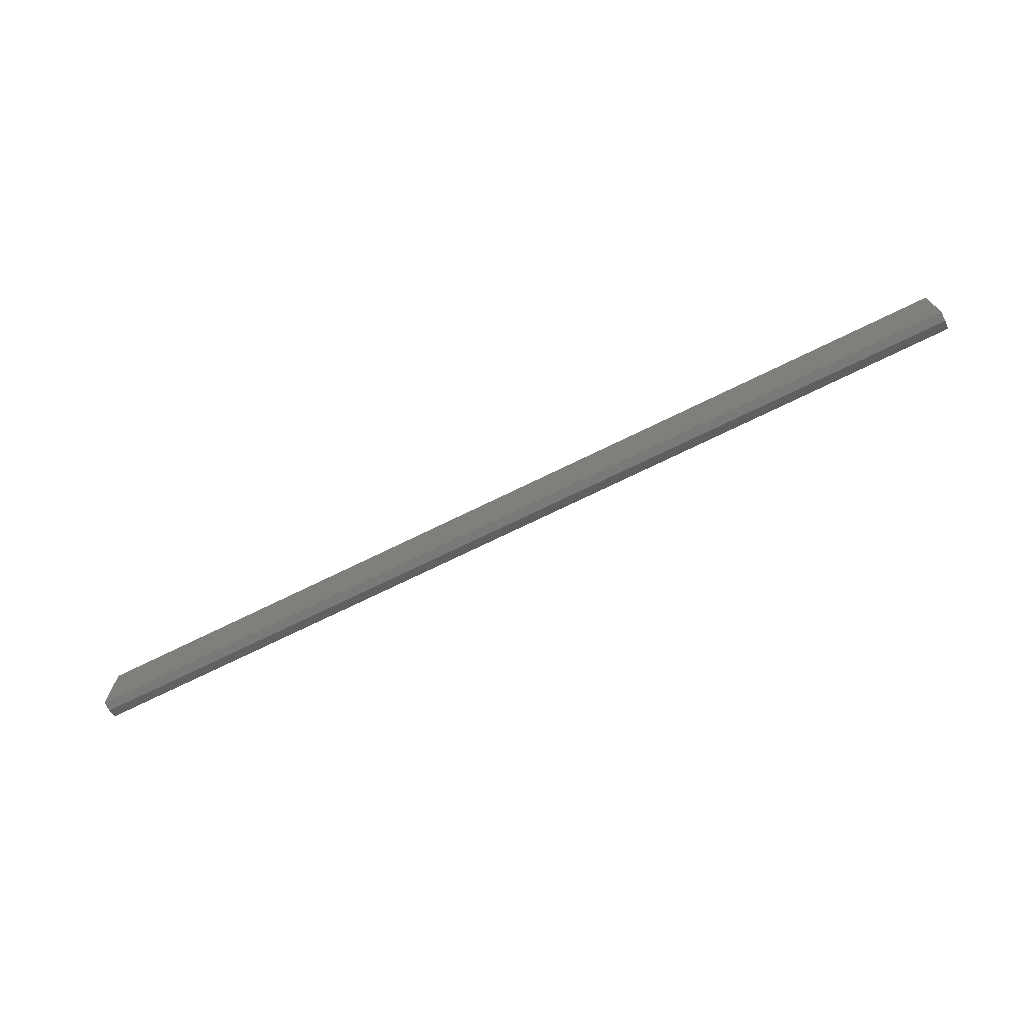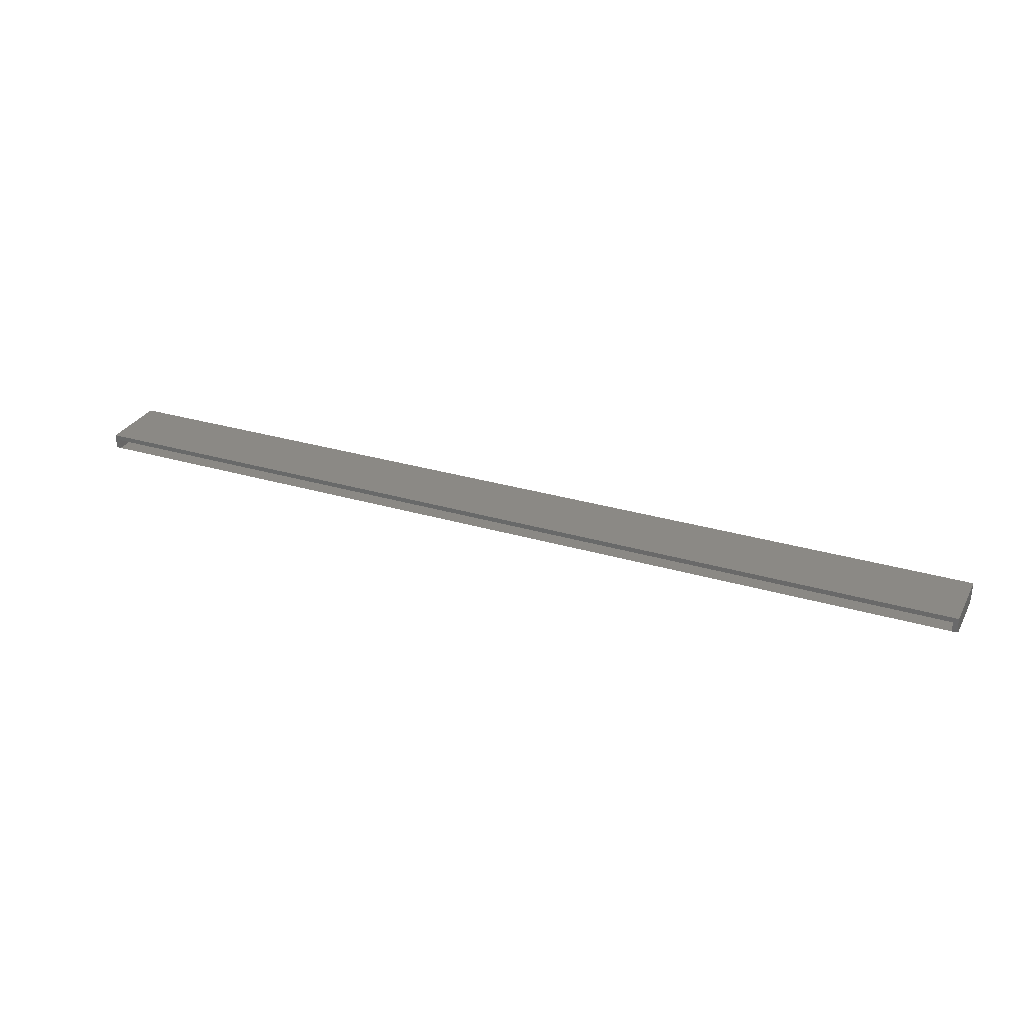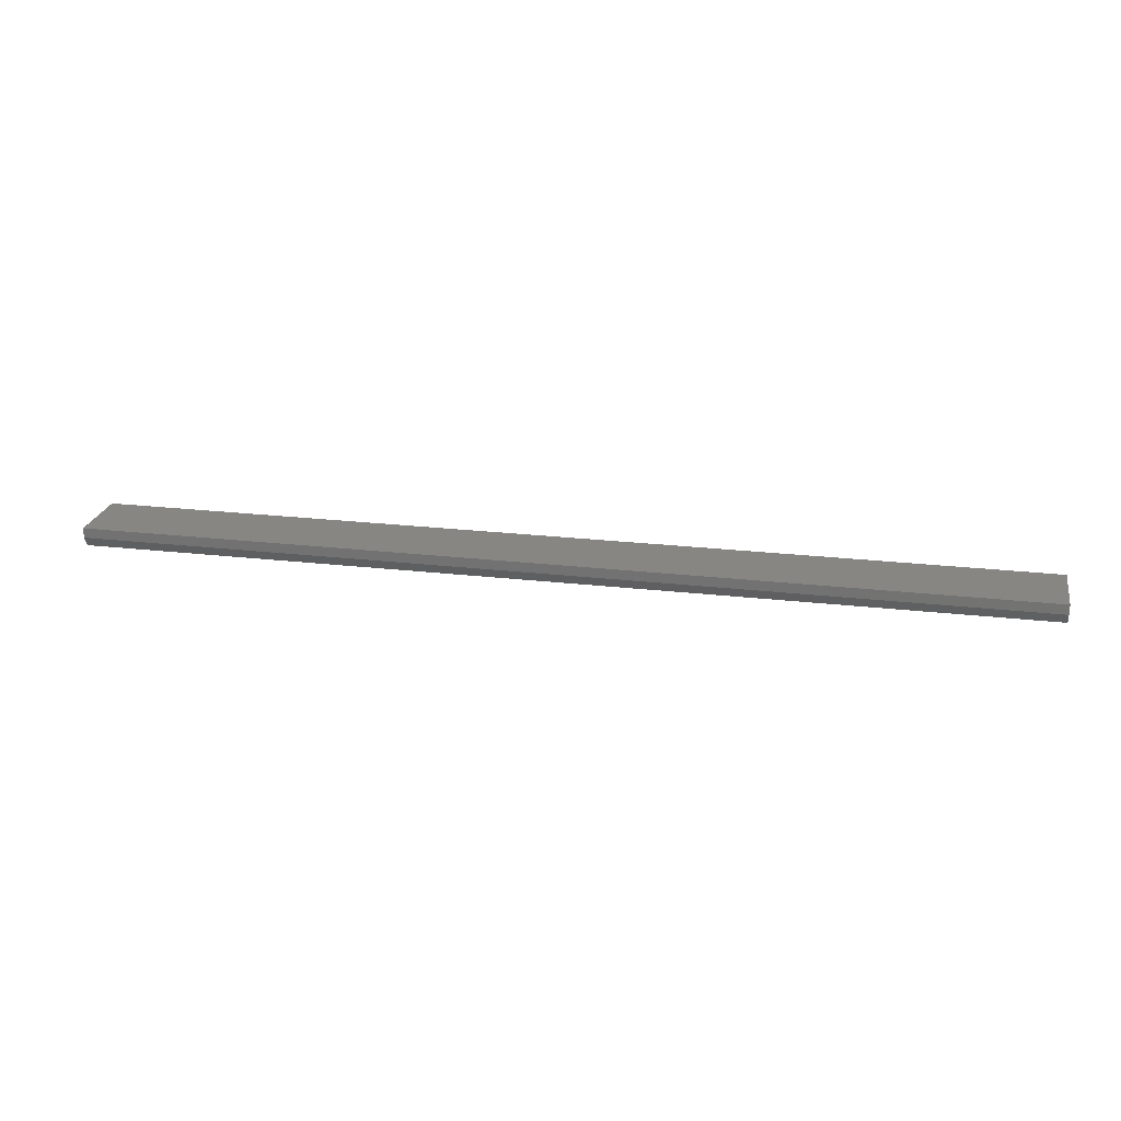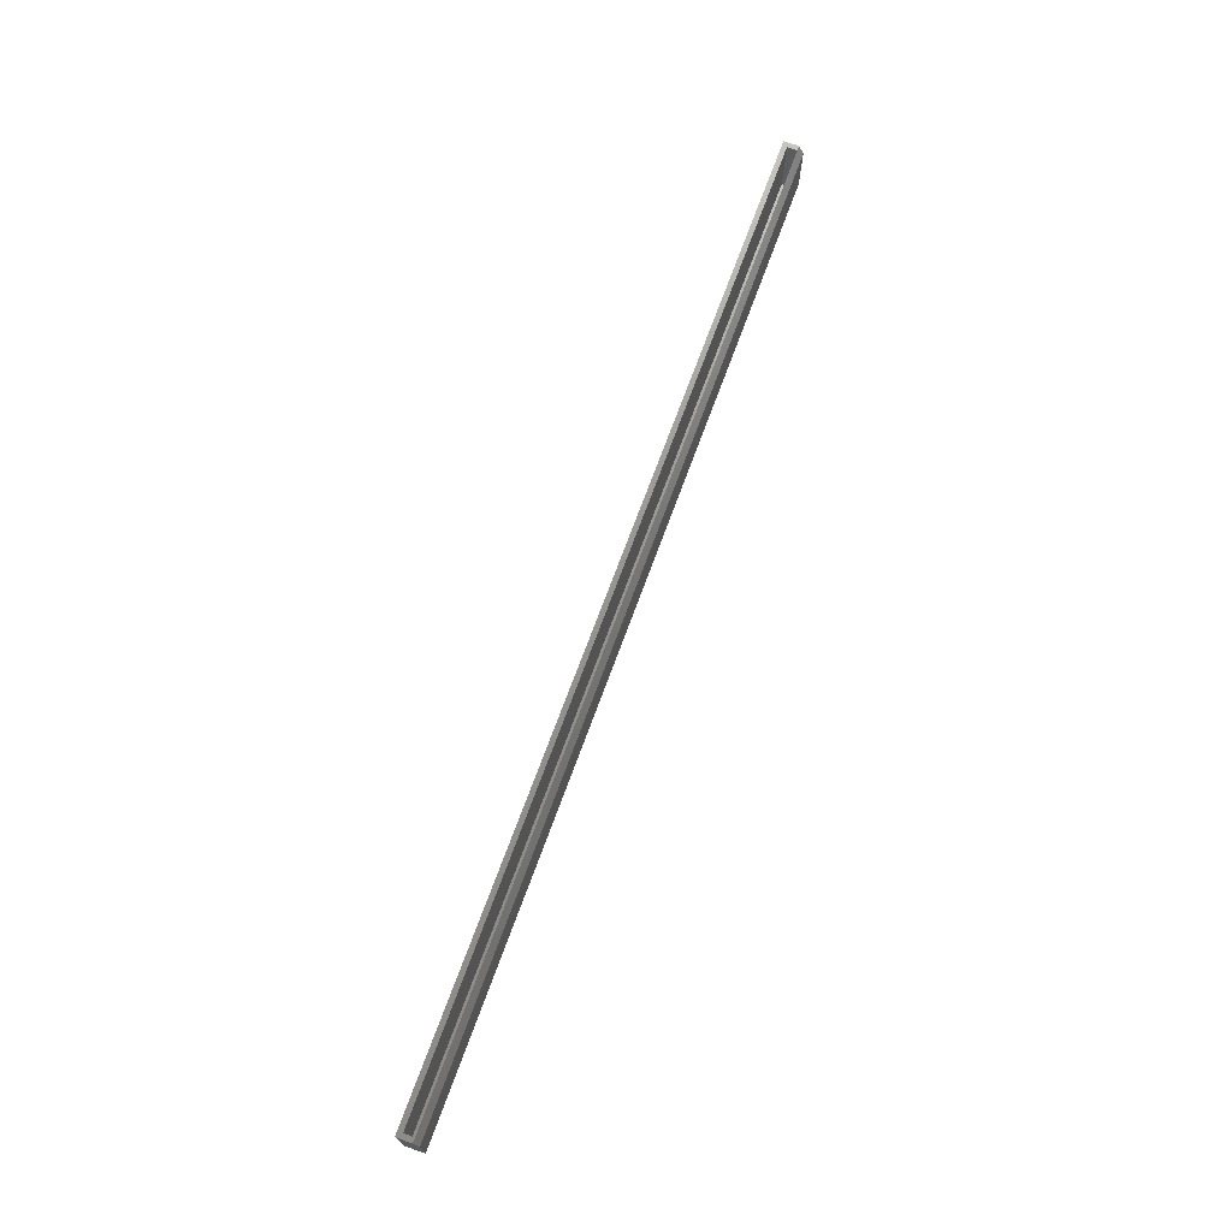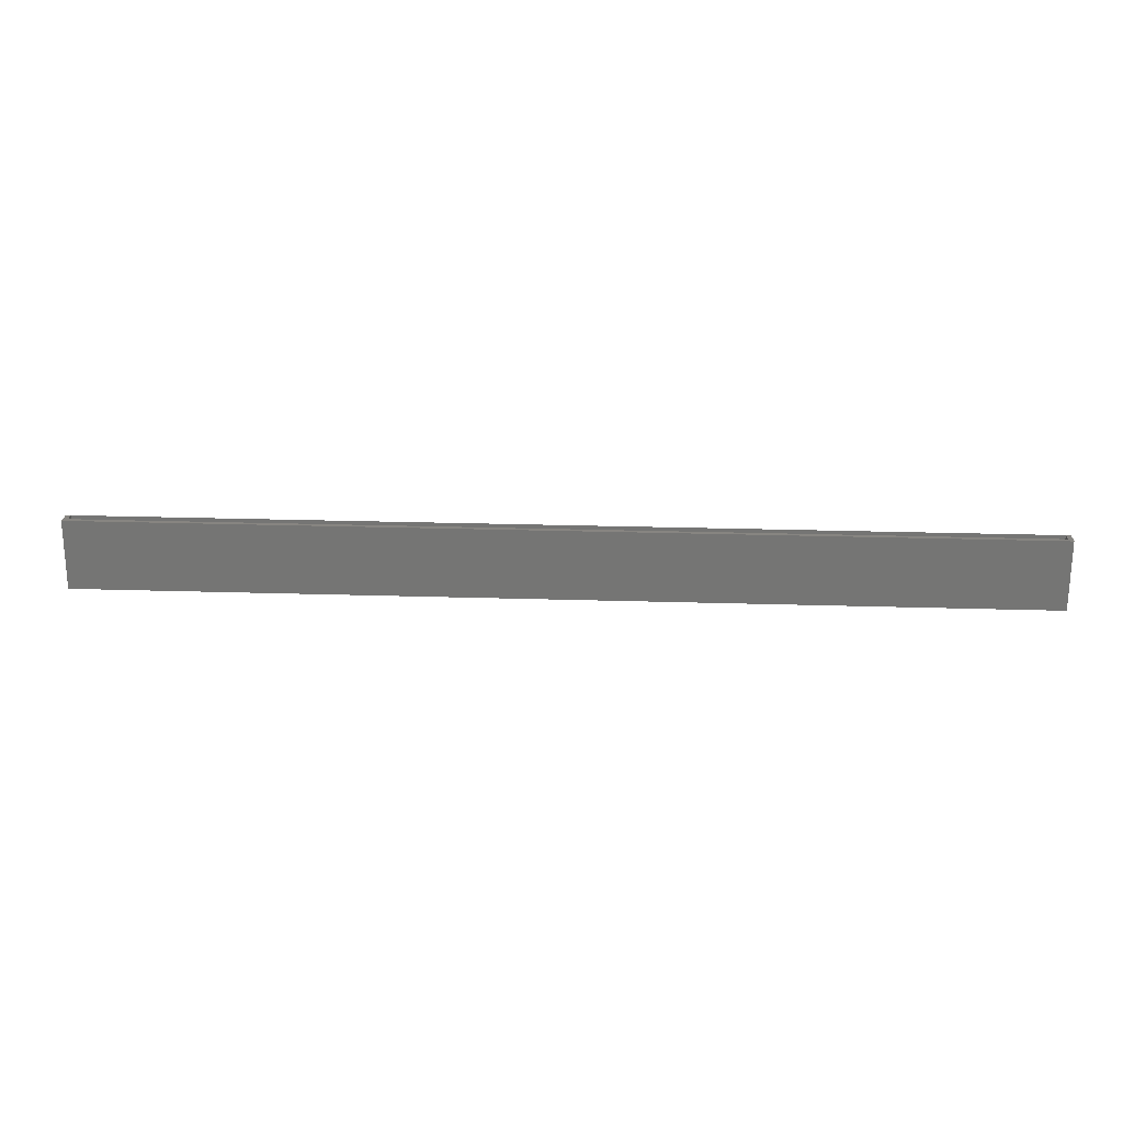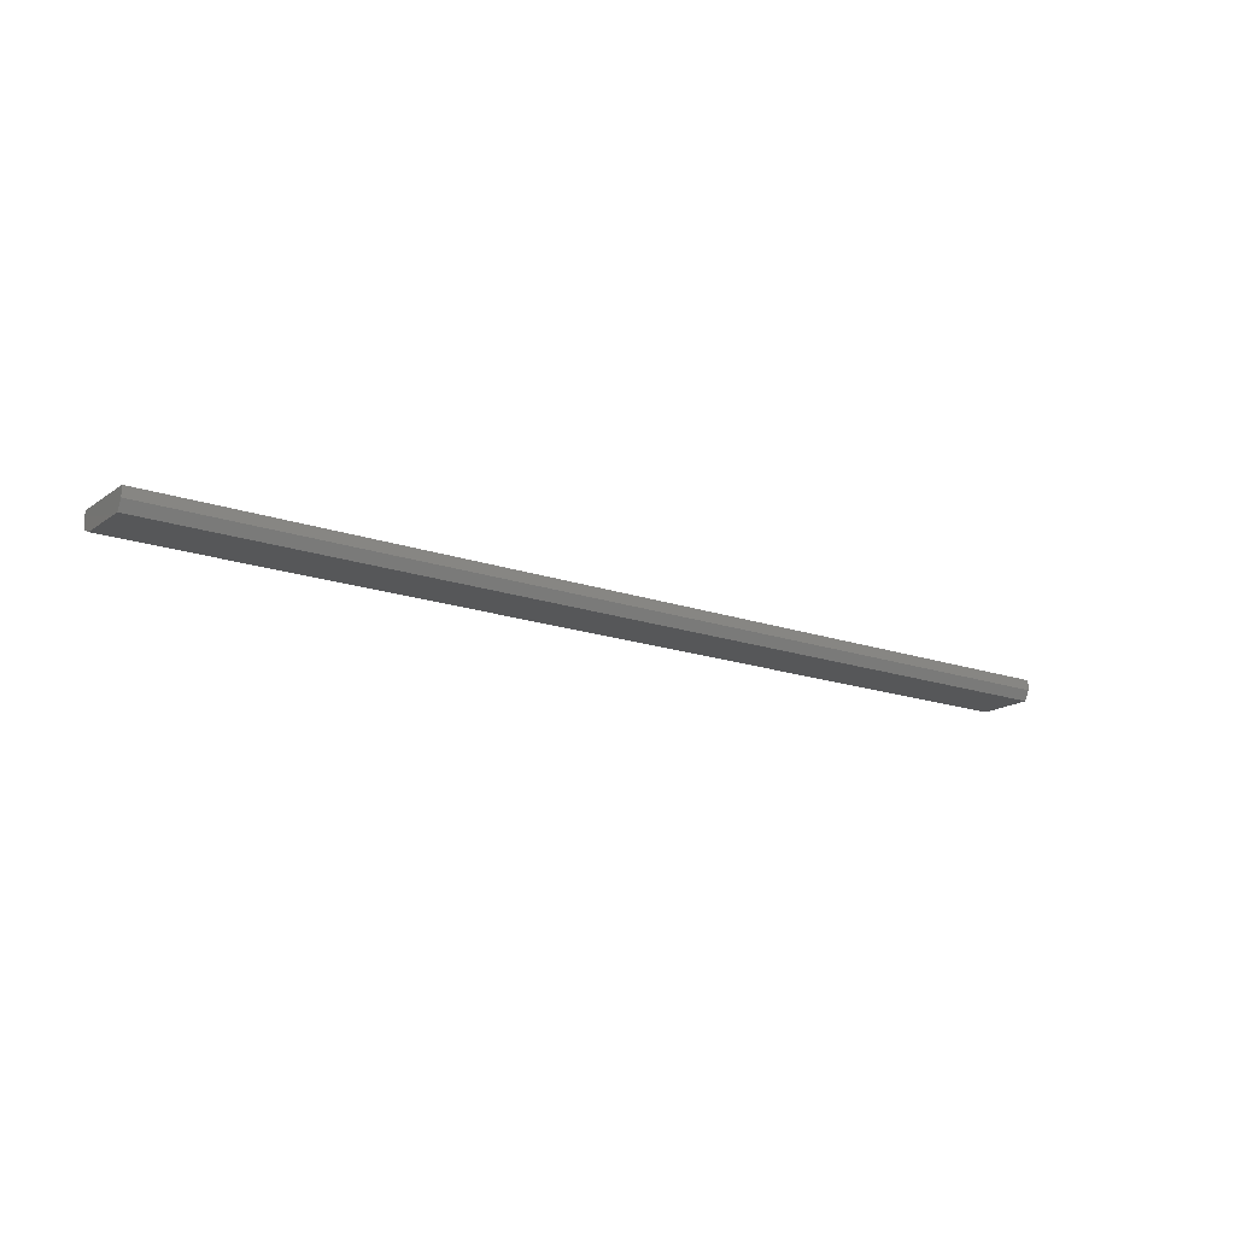
<metadata>
{"format":"stl","ext":"stl","renderer":"f3d","projection":"perspective","resolution":1024,"background":"white","views":[{"elev":-71.6,"azim":-153.8,"up":"+Z"},{"elev":29.3,"azim":23.8,"up":"+Y"},{"elev":22.7,"azim":-168.7,"up":"+Y"},{"elev":70.8,"azim":-69.9,"up":"+Z"},{"elev":22.1,"azim":-176.8,"up":"+Z"},{"elev":-16.8,"azim":144.3,"up":"+Y"}]}
</metadata>
<code>
# stl→obj: 20 verts, 36 faces
v 0.7266 -0.03125 0.03849
v 0.7266 1.707e-16 0.05411
v 0.7266 -0.02344 0.05411
v 0.7266 1.639e-16 -0.05469
v 0.7266 -0.03125 -0.04688
v 0.7266 -0.01562 -0.05469
v -0.75 -0.03125 -0.04688
v -0.75 0 -0.05469
v -0.75 -0.01562 -0.05469
v -0.75 6.795e-18 0.05411
v -0.75 -0.03125 0.03849
v -0.75 -0.02344 0.05411
v 0.7188 -0.007812 0.05411
v 0.7188 -0.02344 0.05411
v -0.7422 -0.02344 0.05411
v -0.7422 -0.007812 0.05411
v 0.7188 -0.02344 -0.04688
v 0.7188 -0.007812 -0.04688
v -0.7422 -0.02344 -0.04688
v -0.7422 -0.007812 -0.04688
f 1 2 3
f 2 1 4
f 4 1 5
f 4 5 6
f 7 8 9
f 8 7 10
f 10 7 11
f 10 11 12
f 7 5 11
f 11 5 1
f 2 13 3
f 2 10 13
f 3 13 14
f 10 12 15
f 10 15 16
f 10 16 13
f 17 14 18
f 18 14 13
f 15 19 16
f 16 19 20
f 15 14 19
f 19 14 17
f 15 12 11
f 3 14 1
f 1 14 15
f 1 15 11
f 9 8 6
f 6 8 4
f 5 7 6
f 6 7 9
f 16 20 13
f 13 20 18
f 19 17 20
f 20 17 18
f 8 10 4
f 4 10 2

</code>
